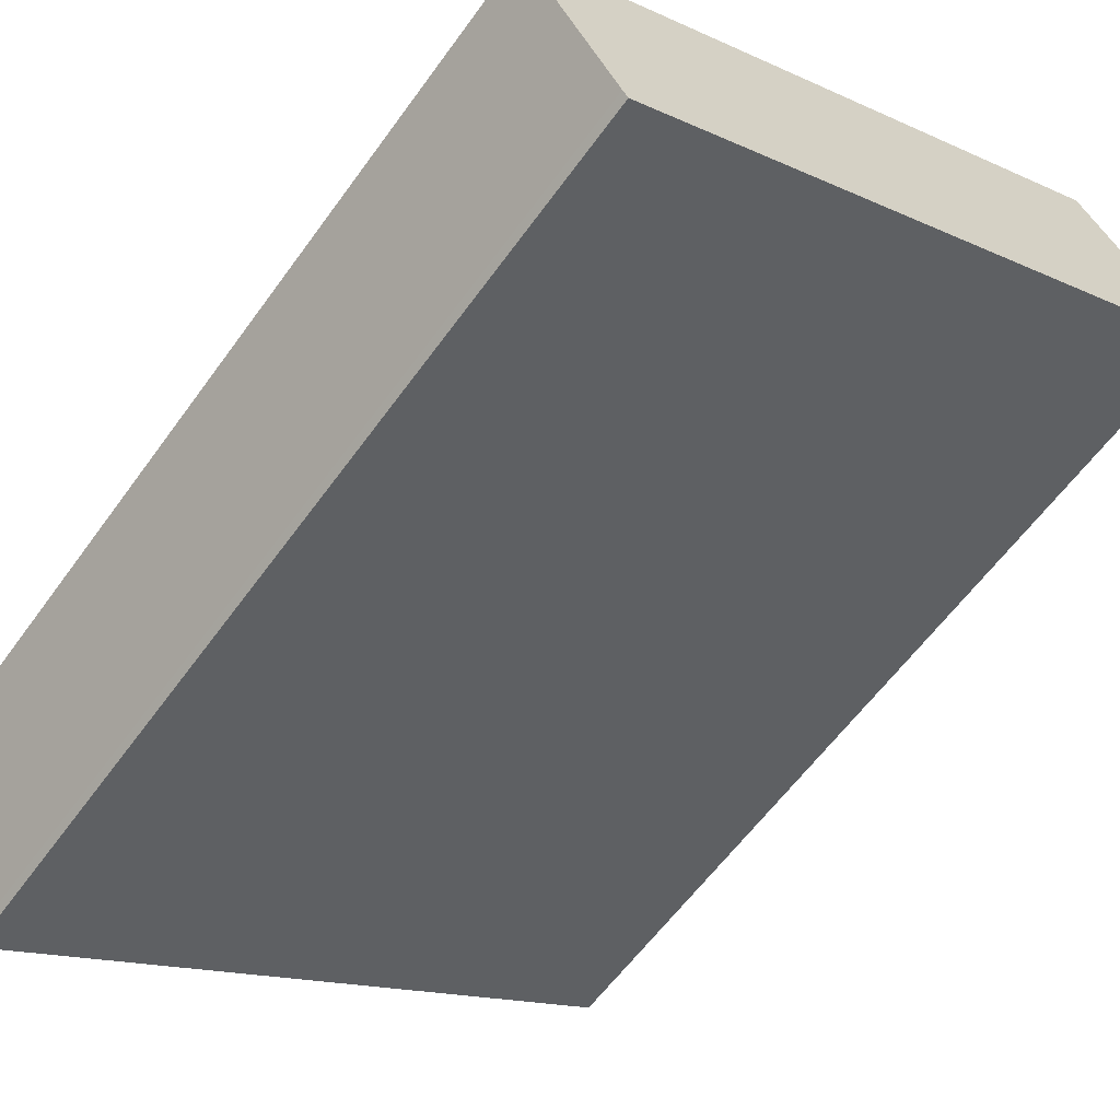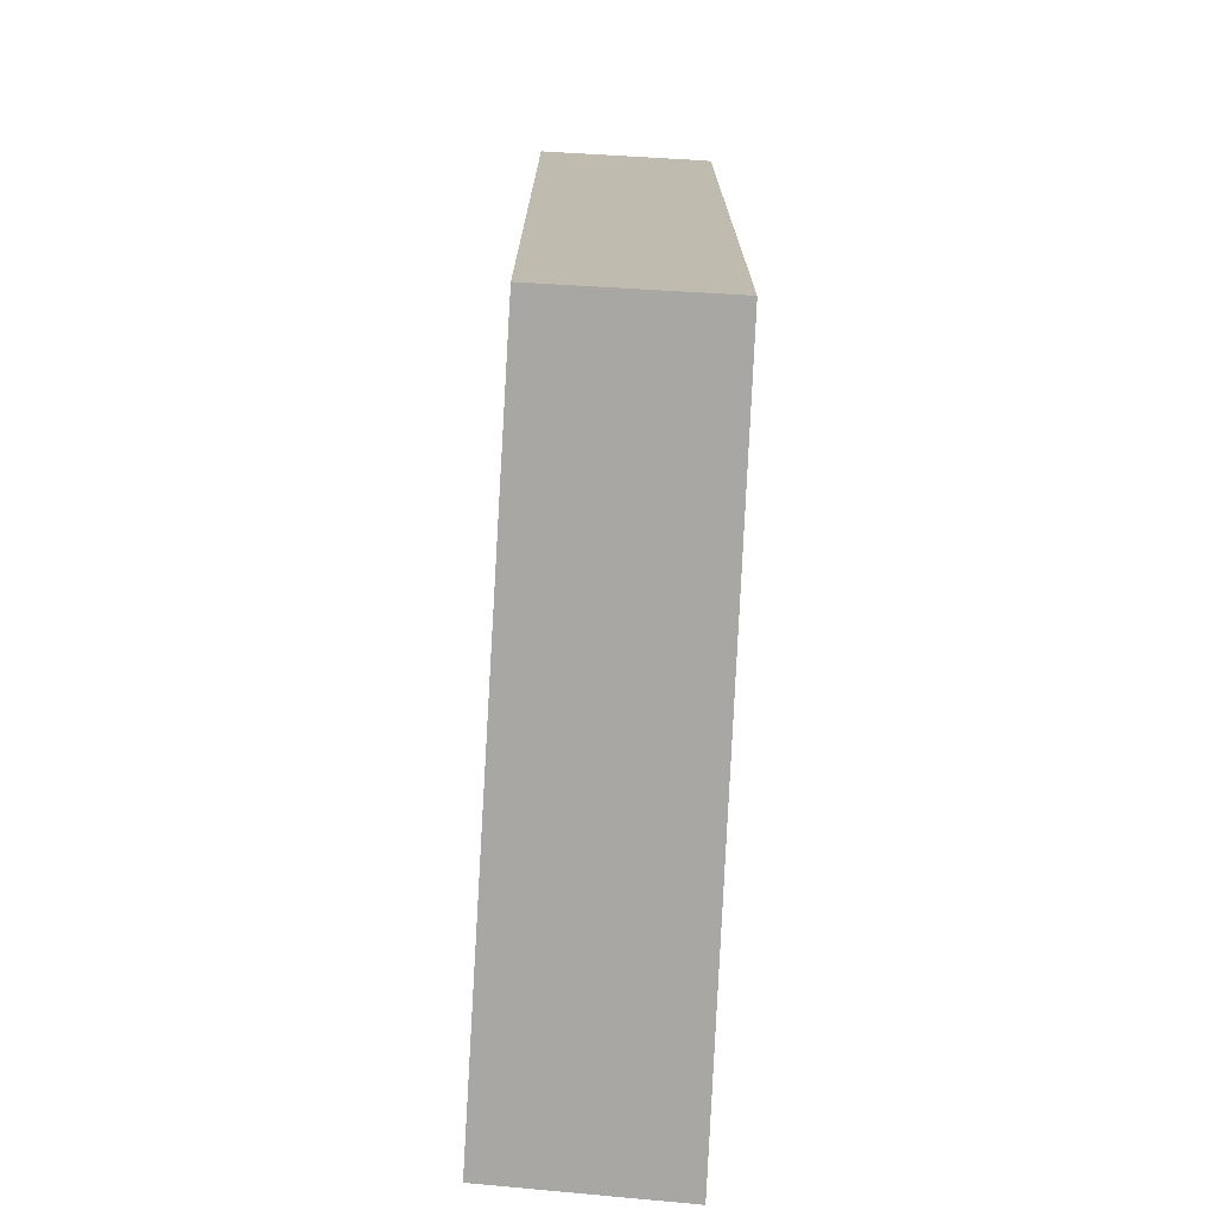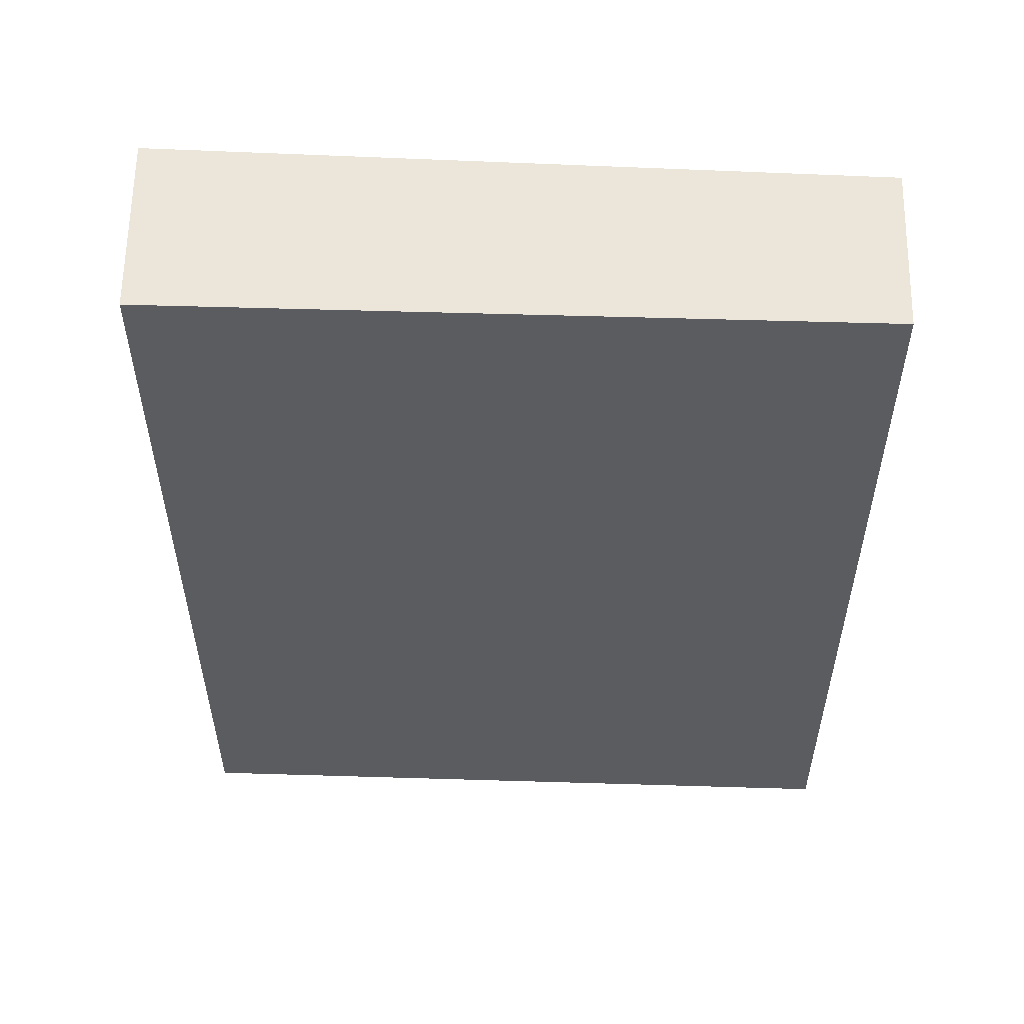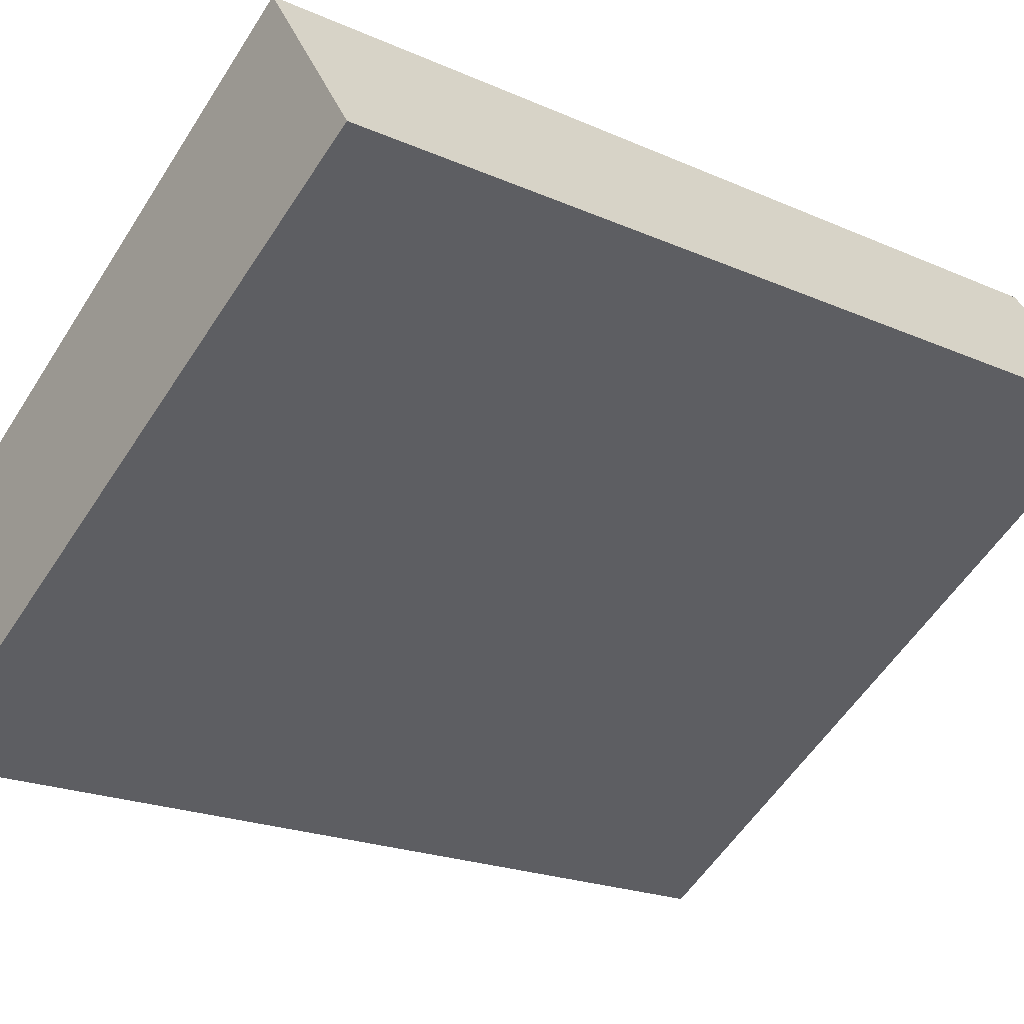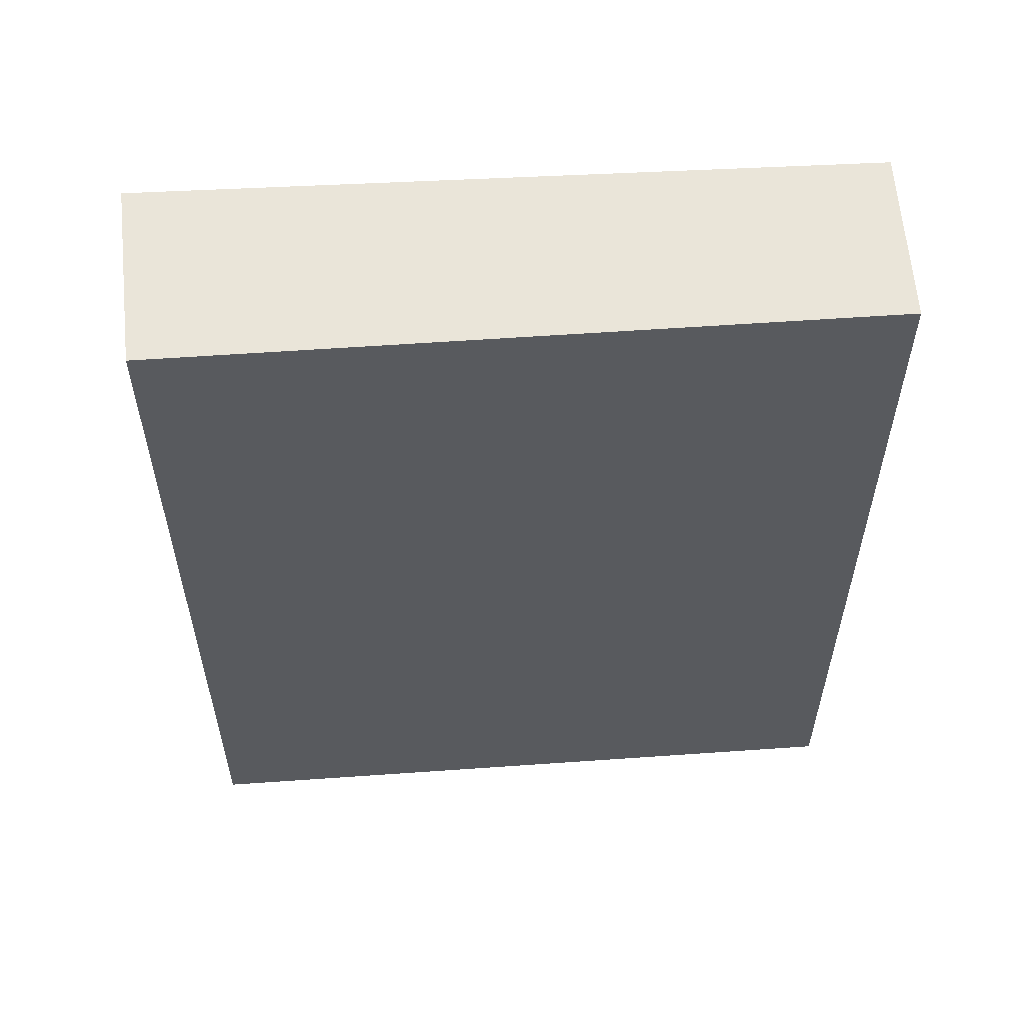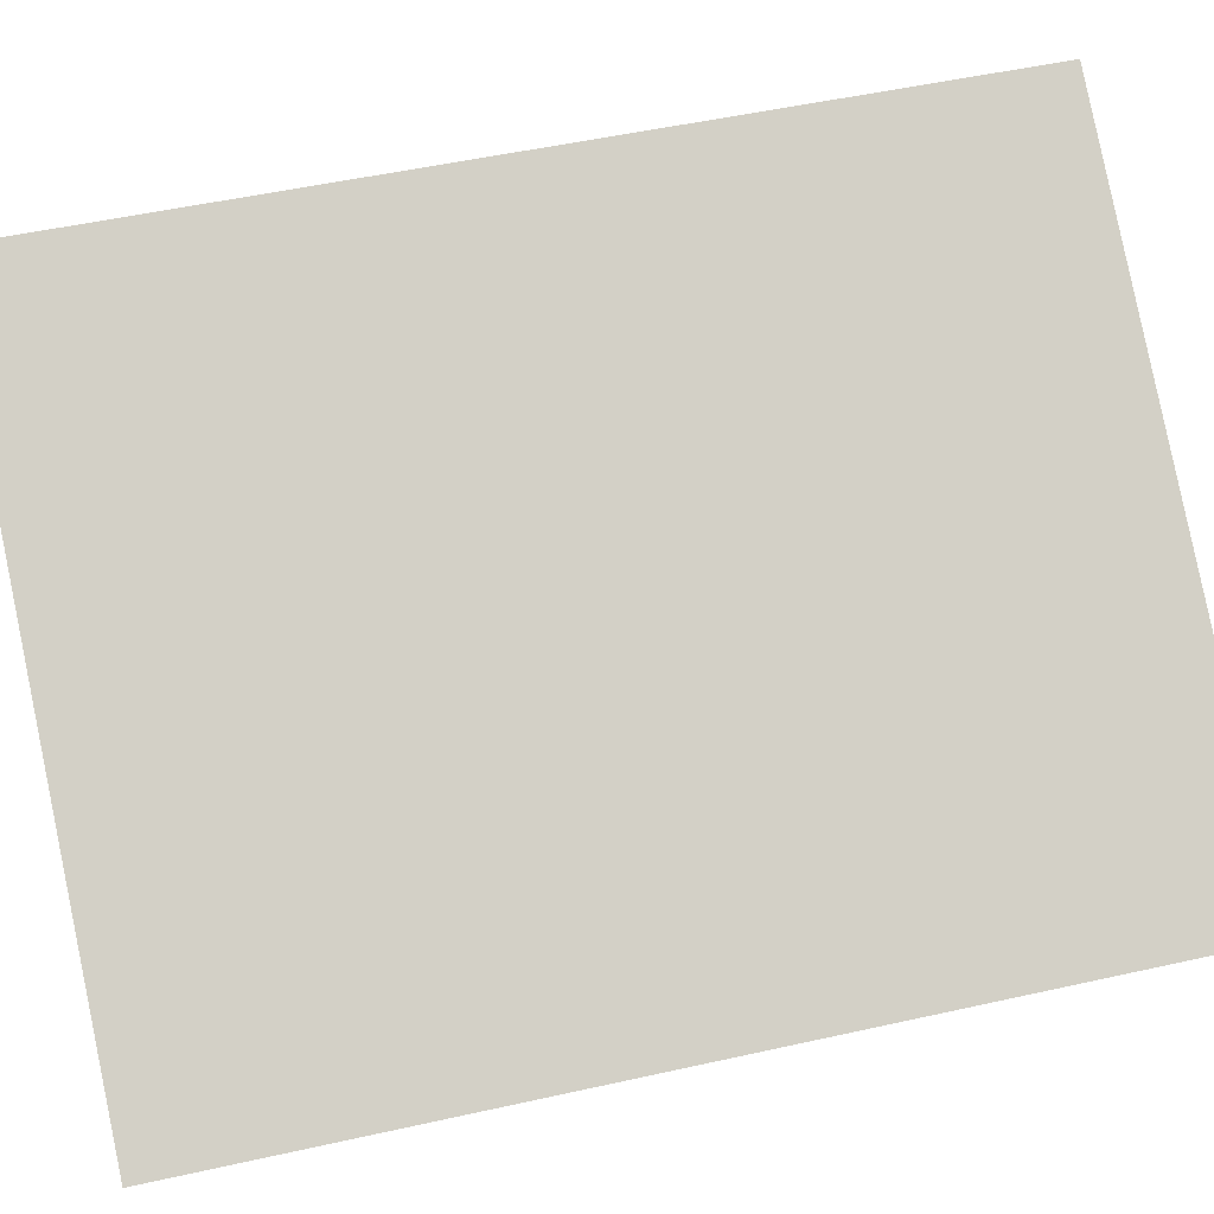
<metadata>
{"format":"obj","ext":"obj","renderer":"f3d","projection":"perspective","resolution":1024,"background":"white","views":[{"elev":-59.9,"azim":144.4,"up":"+Z"},{"elev":-74.4,"azim":118.3,"up":"+Y"},{"elev":55.6,"azim":33.7,"up":"+Y"},{"elev":-20.4,"azim":-129.1,"up":"+Z"},{"elev":58.5,"azim":27.7,"up":"+Y"},{"elev":50.4,"azim":76.2,"up":"+Z"}]}
</metadata>
<code>
v  0 12.76 7.811e-16
v  8.881 12.76 -5.119
v  8.81 12.76 -5.227
v  10.13 12.76 -3.089
v  1.53 12.76 2.258
v  10.13 1.891e-16 -3.089
v  8.881 3.134e-16 -5.119
v  8.81 3.201e-16 -5.227
v  0 0 0
v  1.53 -1.383e-16 2.258
g defaultobject
f 1 2 3
f 2 1 4
f 4 1 5
f 6 2 4
f 2 6 7
f 7 3 2
f 3 7 8
f 8 1 3
f 1 8 9
f 9 5 1
f 5 9 10
f 10 4 5
f 4 10 6
f 7 9 8
f 9 7 6
f 9 6 10

</code>
